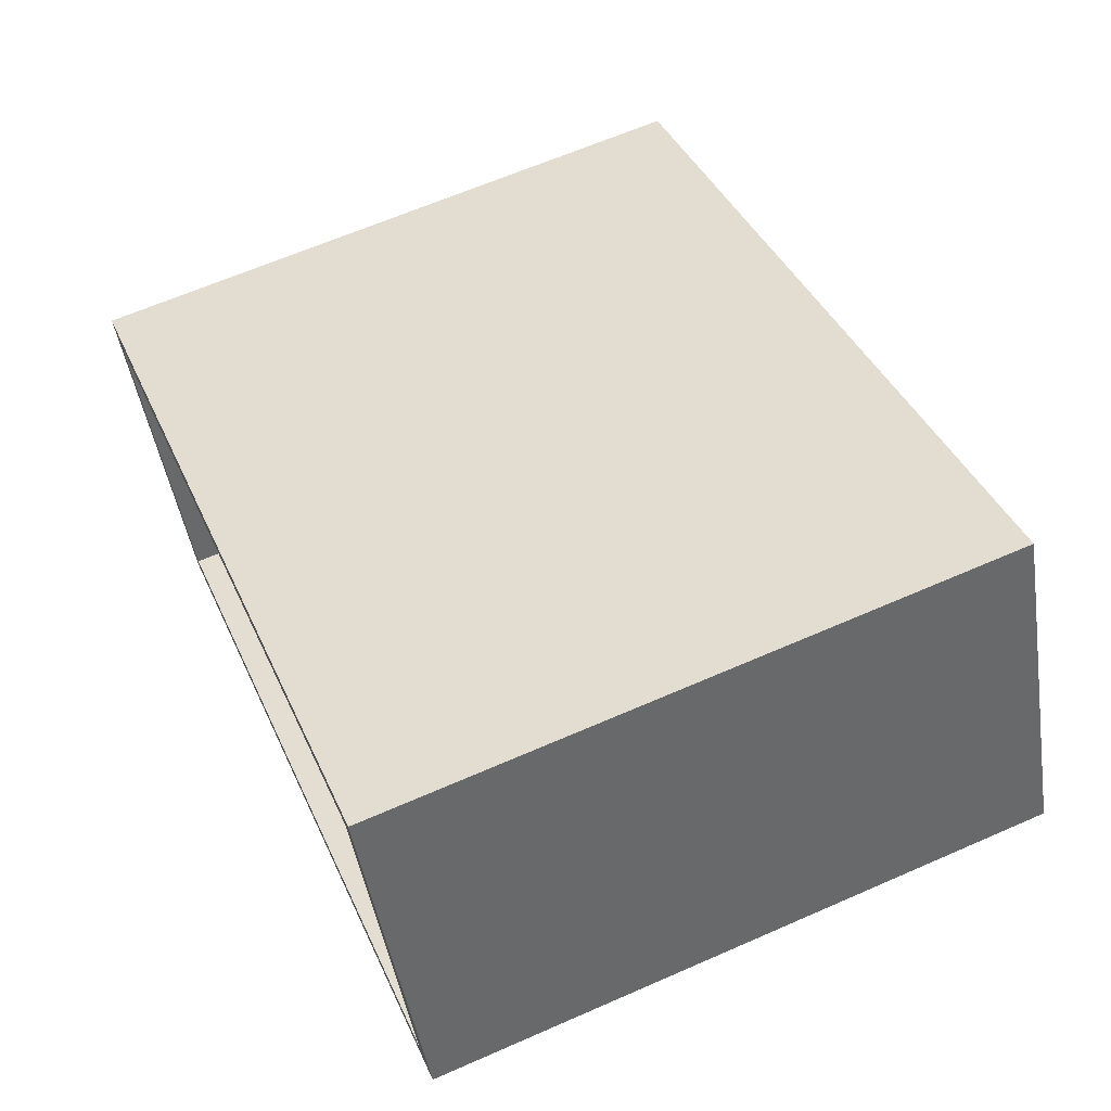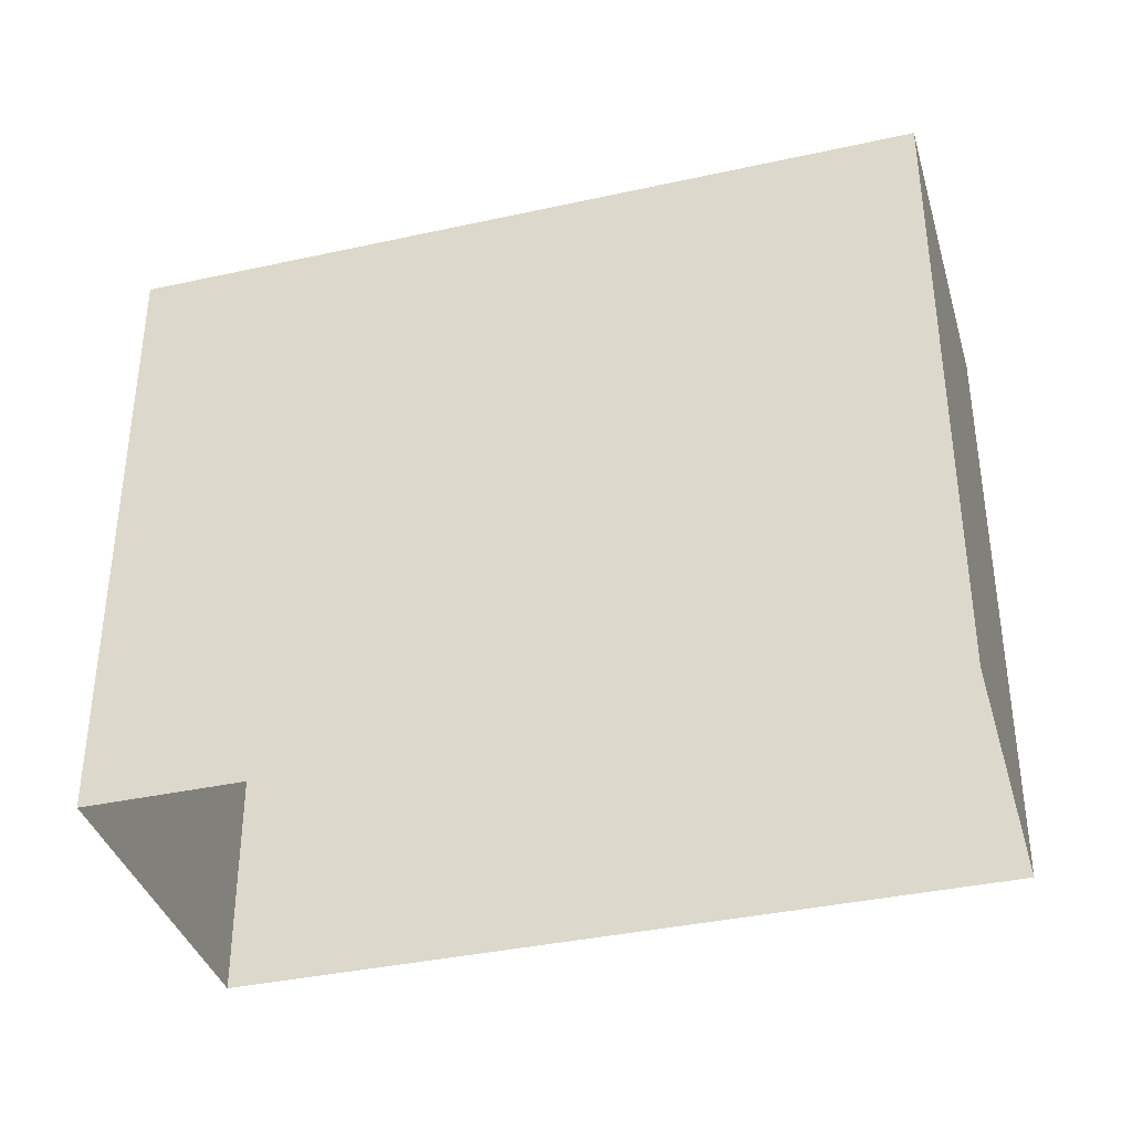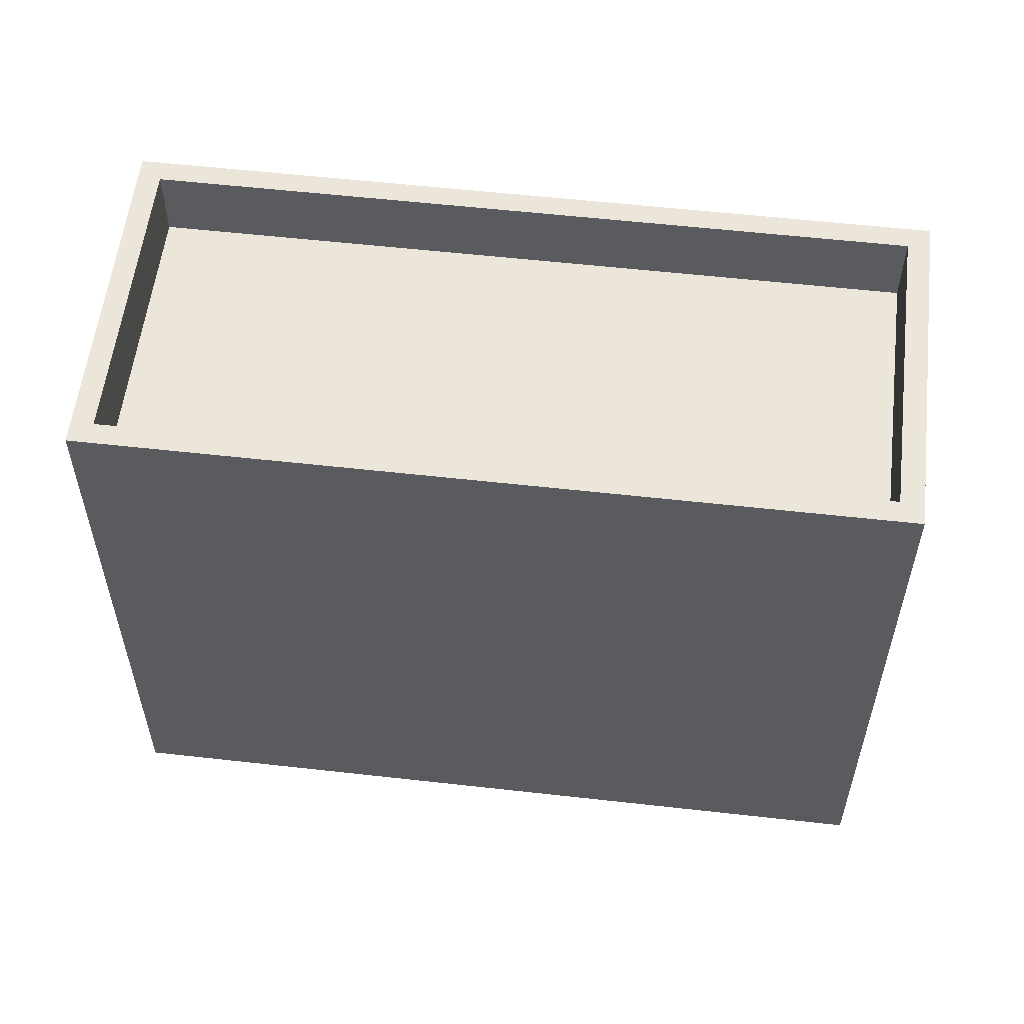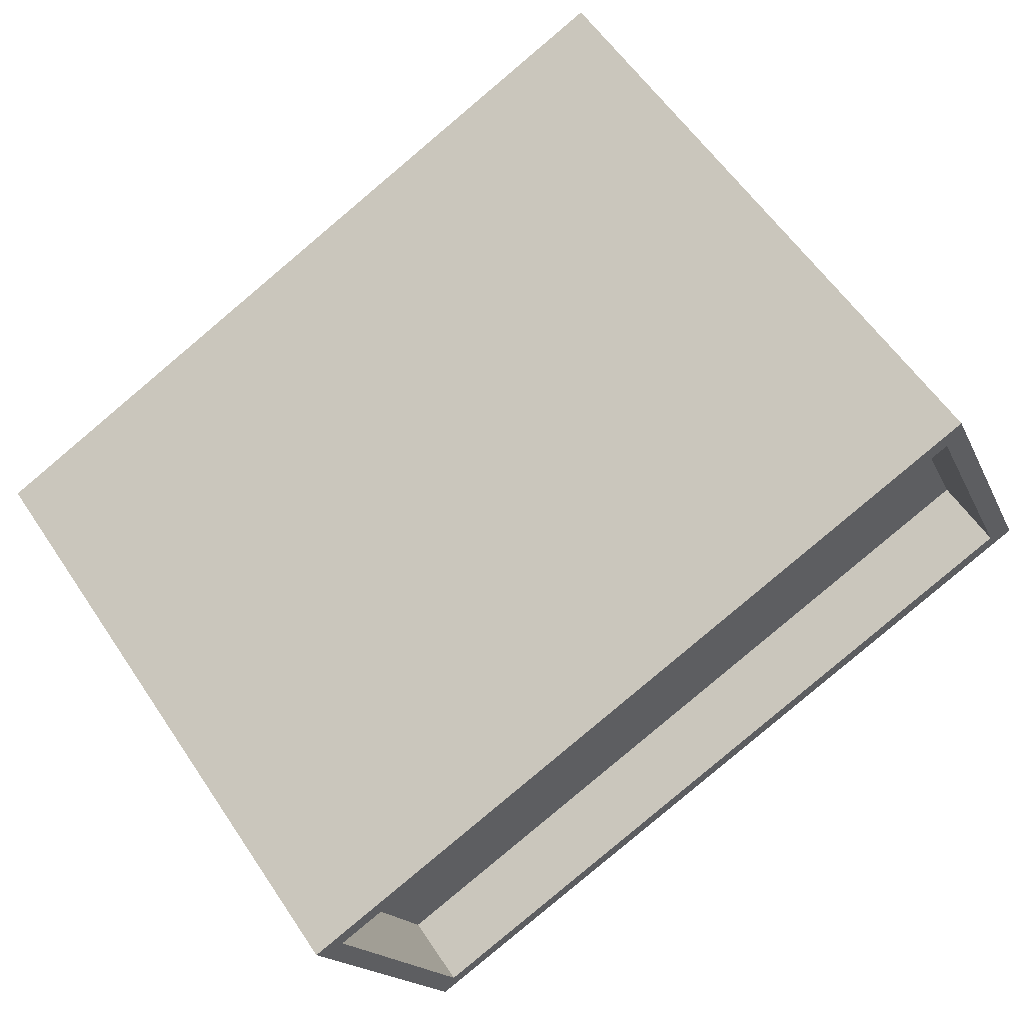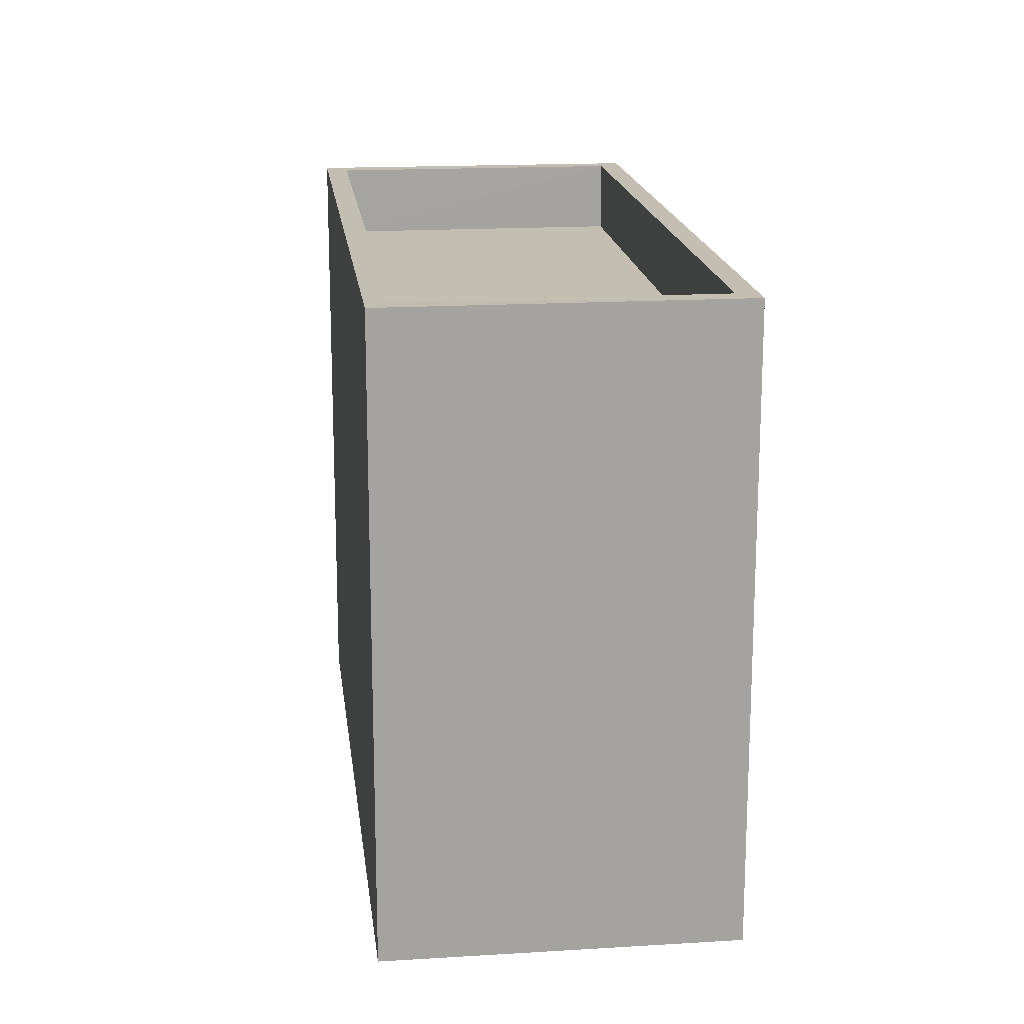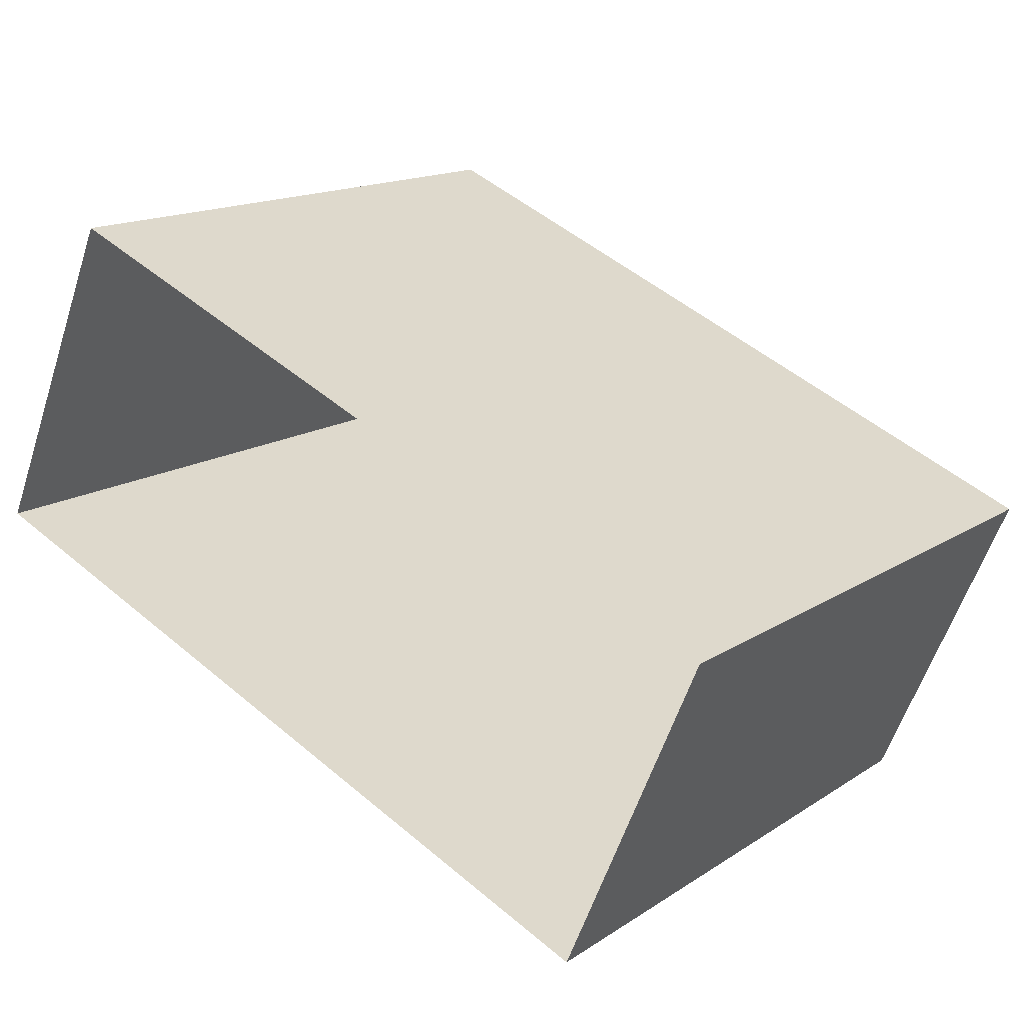
<metadata>
{"format":"obj","ext":"obj","renderer":"f3d","projection":"perspective","resolution":1024,"background":"white","views":[{"elev":64.0,"azim":66.1,"up":"+Y"},{"elev":-37.4,"azim":39.0,"up":"+Z"},{"elev":56.5,"azim":-150.1,"up":"+Z"},{"elev":58.5,"azim":-33.6,"up":"+Y"},{"elev":17.4,"azim":106.3,"up":"+Z"},{"elev":15.4,"azim":-143.4,"up":"+Y"}]}
</metadata>
<code>
v -8.868e+04 -1e+05 2.932
v -8.867e+04 -1e+05 2.931
v -8.867e+04 -1e+05 2.932
v -8.868e+04 -1e+05 2.932
v -8.868e+04 -1e+05 11.52
v -8.867e+04 -1e+05 11.52
v -8.868e+04 -1e+05 11.52
v -8.867e+04 -1e+05 11.52
v -8.868e+04 -1e+05 11.52
v -8.868e+04 -1e+05 11.52
v -8.867e+04 -1e+05 11.52
v -8.867e+04 -1e+05 11.52
v -8.867e+04 -1e+05 10.52
v -8.868e+04 -1e+05 10.52
v -8.867e+04 -1e+05 10.52
v -8.868e+04 -1e+05 10.52
f 1 2 3
f 1 4 2
f 5 6 7
f 5 8 6
f 7 9 10
f 7 10 5
f 11 6 12
f 9 11 12
f 12 6 8
f 12 10 9
f 13 14 15
f 13 16 14
f 11 1 3
f 11 9 1
f 12 13 15
f 12 8 13
f 5 16 13
f 8 5 13
f 5 14 16
f 5 10 14
f 7 4 1
f 9 7 1
f 6 2 4
f 7 6 4
f 6 3 2
f 6 11 3
f 12 15 14
f 10 12 14

</code>
